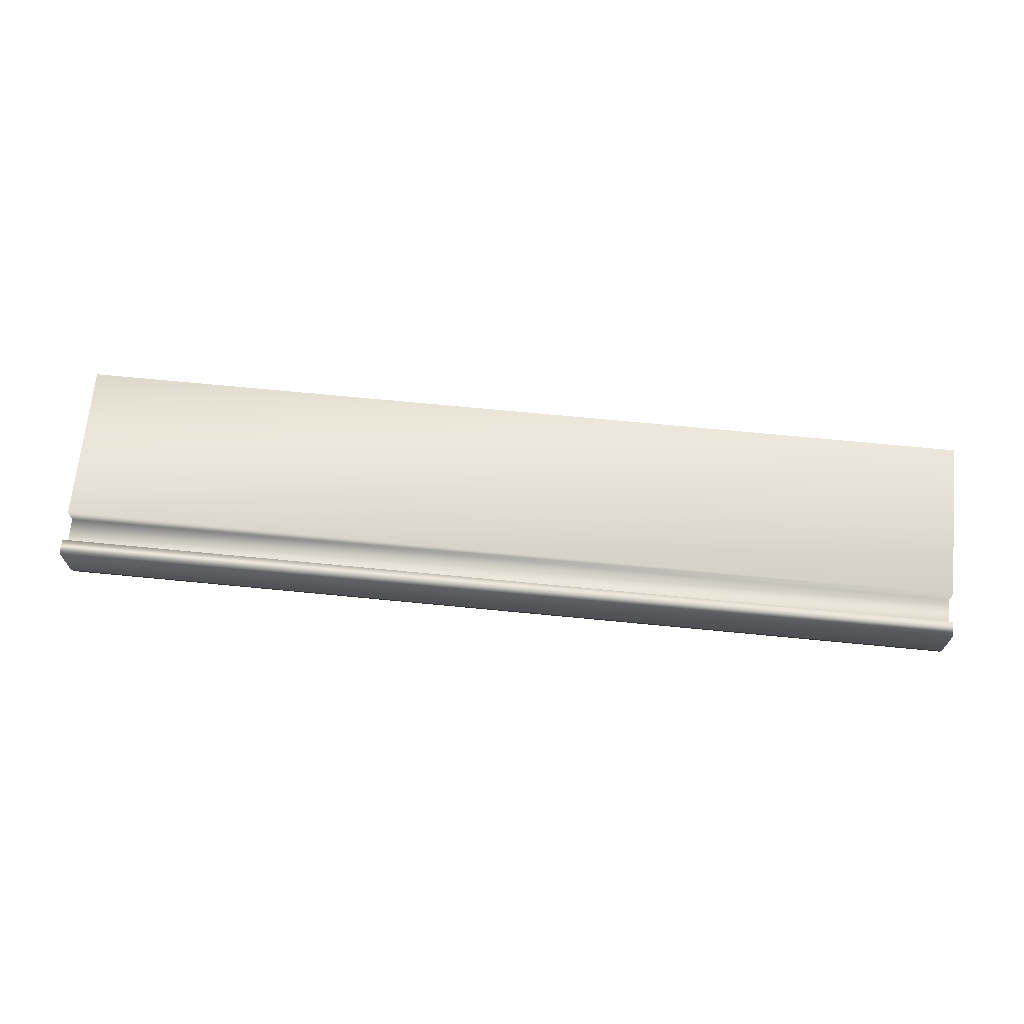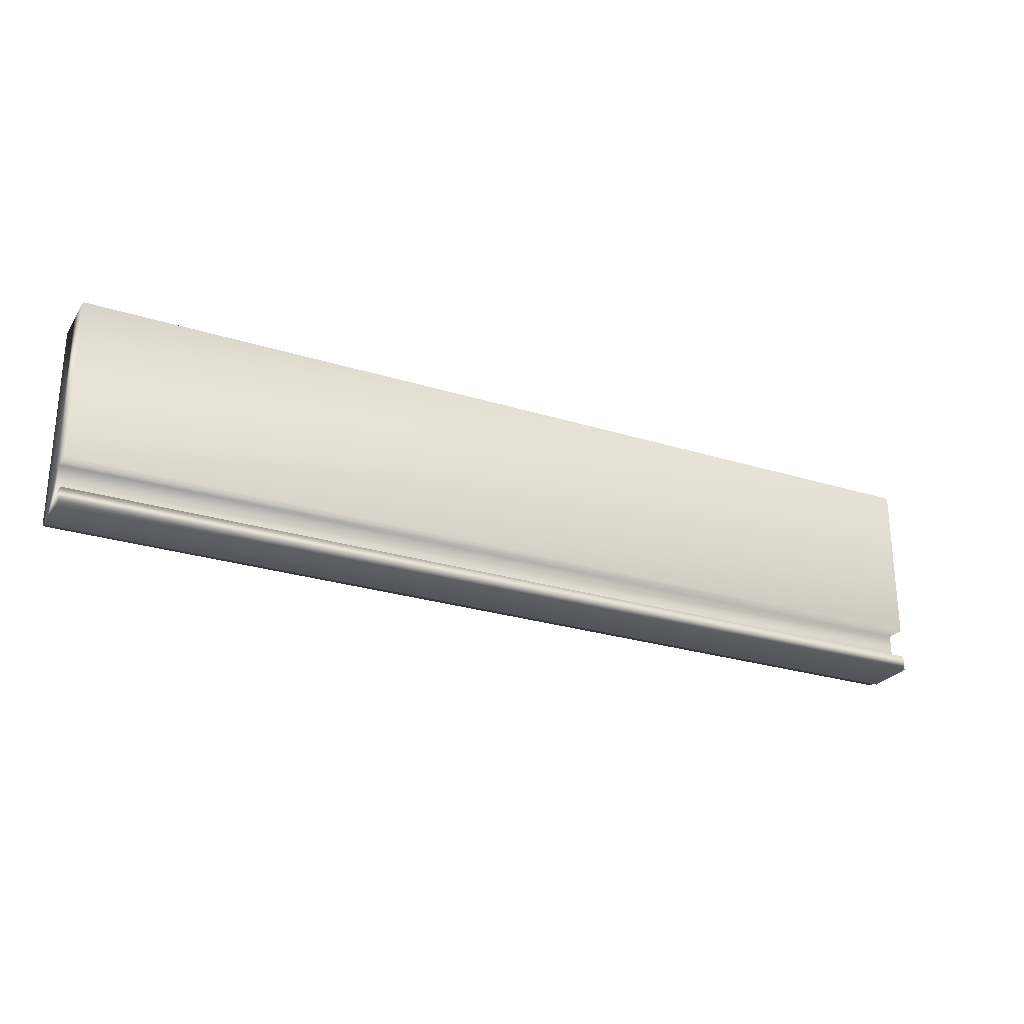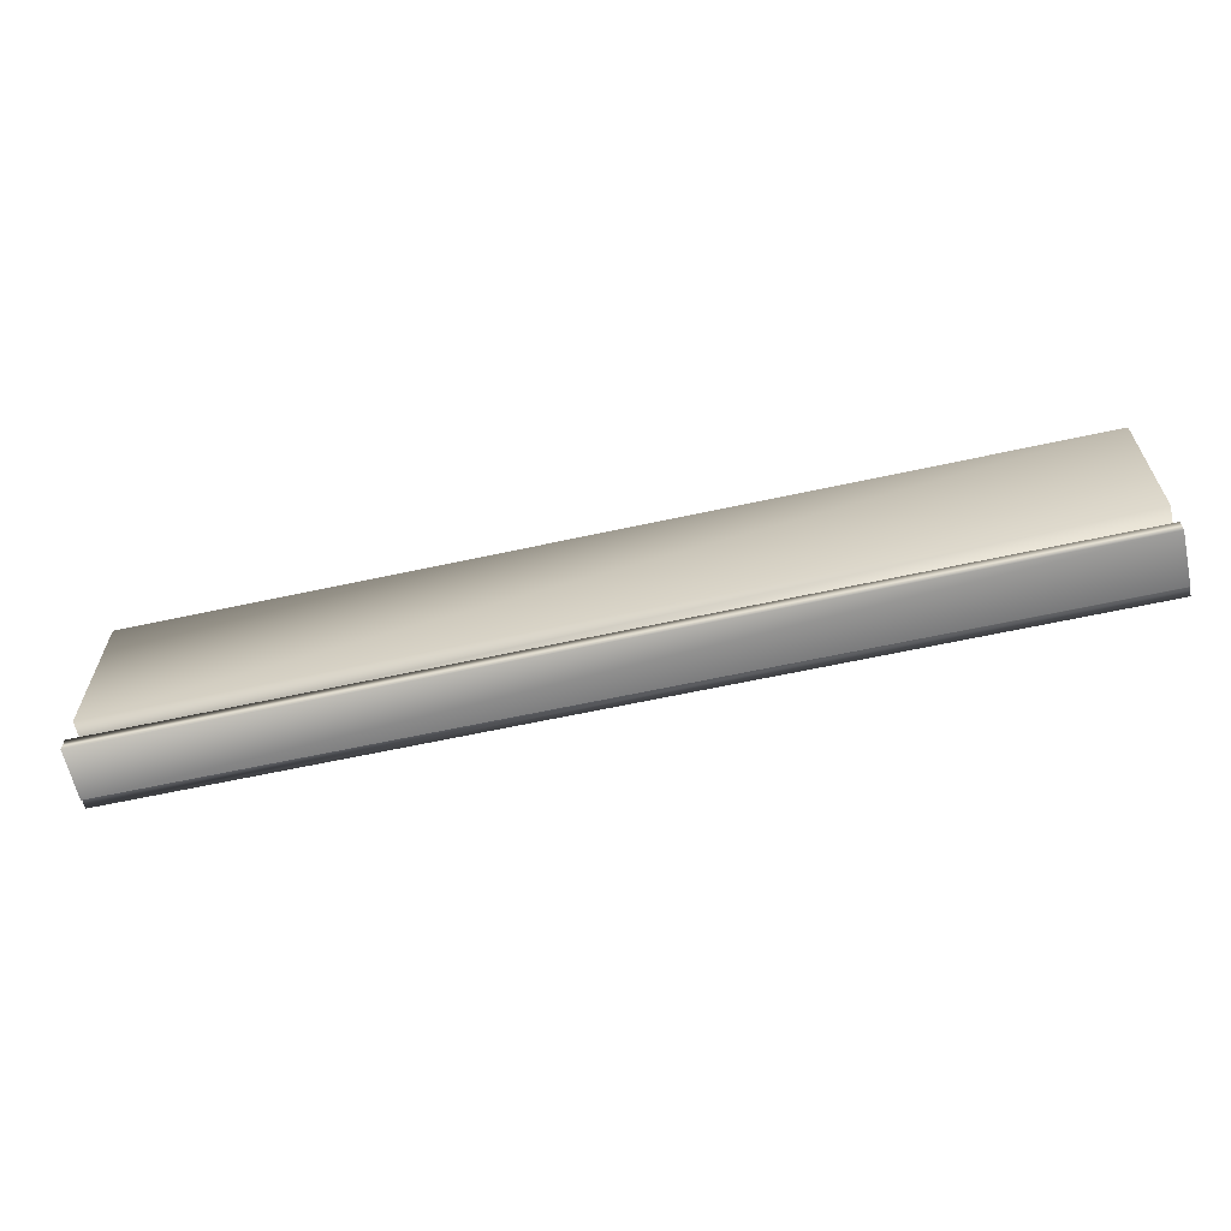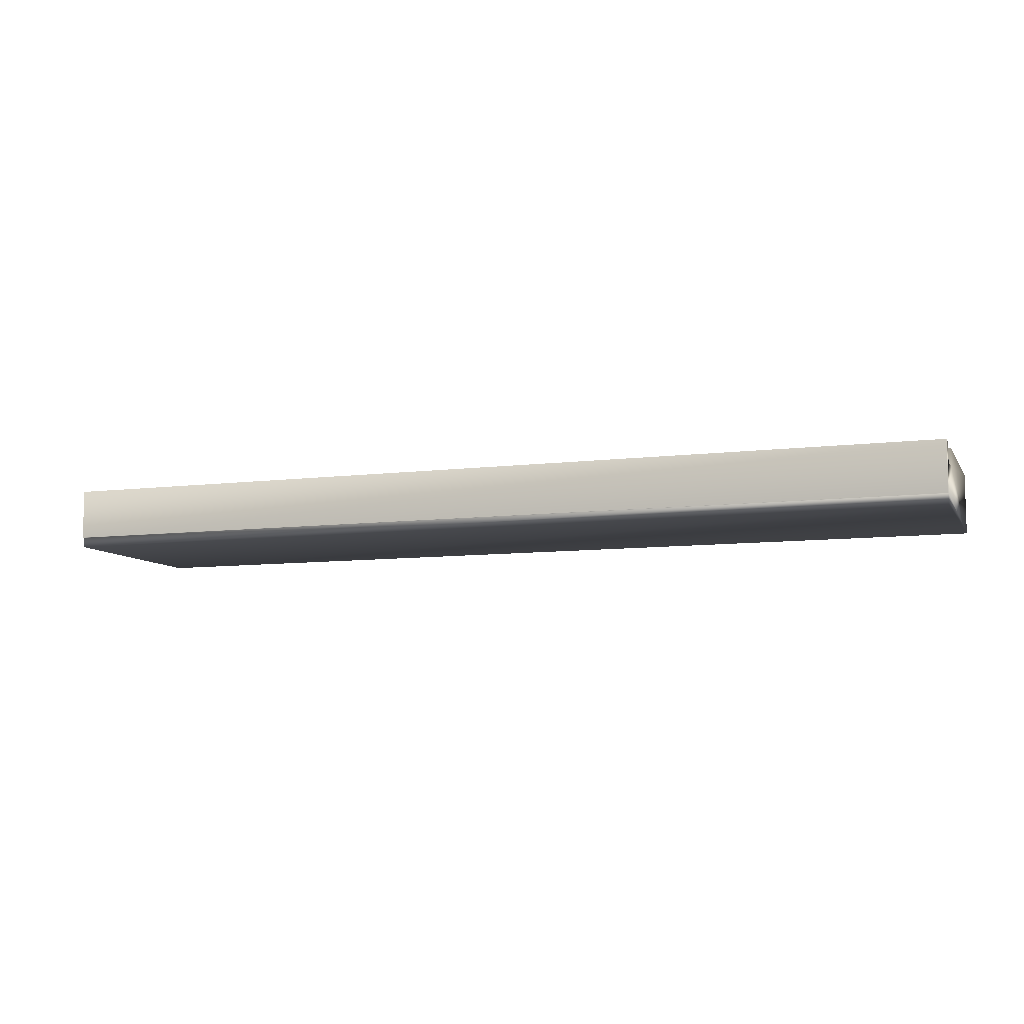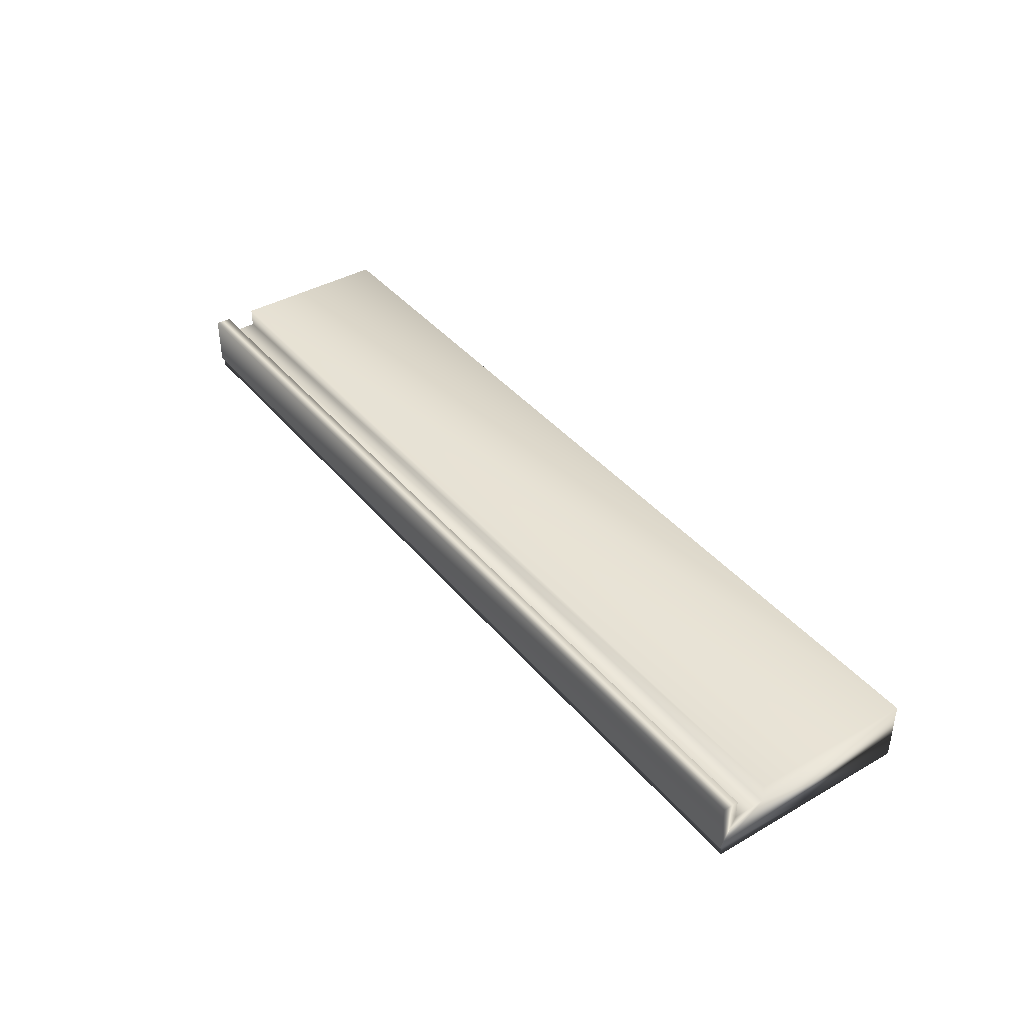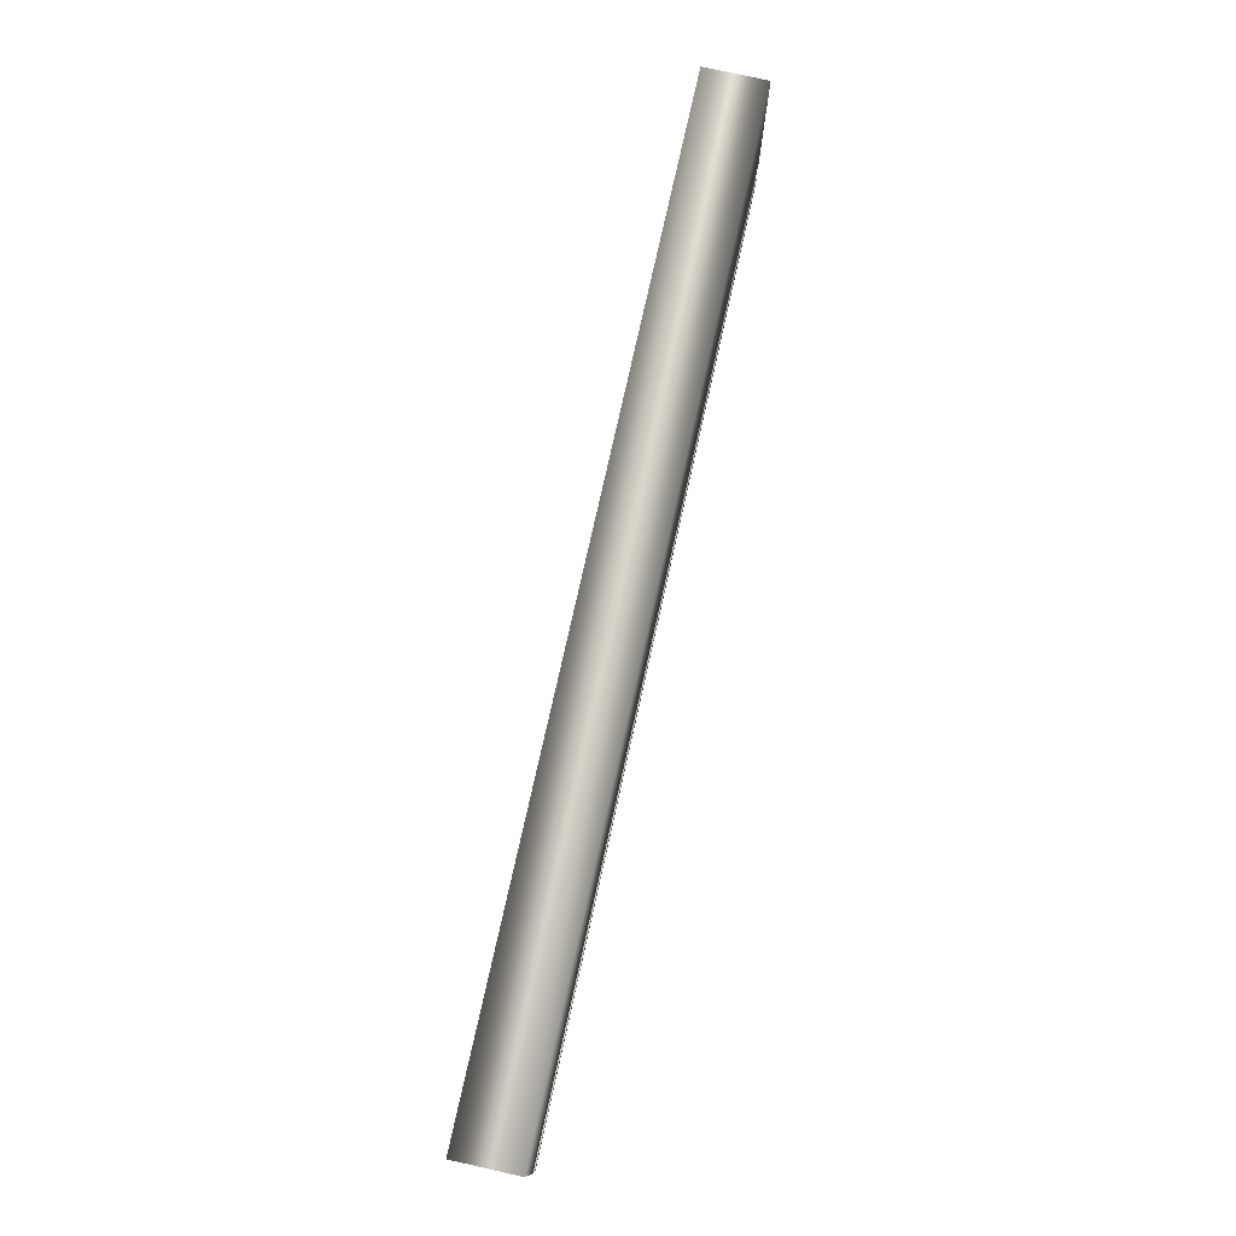
<metadata>
{"format":"obj","ext":"obj","renderer":"f3d","projection":"perspective","resolution":1024,"background":"white","views":[{"elev":68.0,"azim":-174.4,"up":"+Y"},{"elev":-26.1,"azim":153.6,"up":"+Z"},{"elev":-62.4,"azim":-167.5,"up":"+Z"},{"elev":-8.7,"azim":-160.9,"up":"+Y"},{"elev":39.9,"azim":-125.4,"up":"+Y"},{"elev":76.6,"azim":102.5,"up":"+Z"}]}
</metadata>
<code>
v -11.4 2.667 -153.4
v -11.4 2.708 -153.4
v -7.607 2.667 -153.4
v -7.607 2.708 -153.4
v -11.4 2.667 -152.6
v -7.607 2.667 -152.6
v -11.4 2.917 -152.6
v -7.607 2.917 -152.6
v -11.4 2.917 -153.3
v -7.607 2.917 -153.3
v -11.4 2.839 -153.3
v -7.607 2.839 -153.3
v -11.4 2.839 -153.4
v -7.607 2.839 -153.4
v -11.4 2.917 -153.4
v -7.607 2.917 -153.4
v -7.607 2.708 -153.5
v -7.607 2.917 -153.5
v -11.4 2.708 -153.5
v -11.4 2.917 -153.5
f 1 2 3
f 3 2 4
f 5 1 6
f 6 1 3
f 7 5 8
f 8 5 6
f 9 7 10
f 10 7 8
f 11 9 12
f 12 9 10
f 13 11 14
f 14 11 12
f 15 13 16
f 16 13 14
f 4 17 14
f 14 17 18
f 14 18 16
f 14 12 4
f 4 12 6
f 4 6 3
f 10 8 12
f 12 8 6
f 2 19 4
f 4 19 17
f 20 15 18
f 18 15 16
f 20 19 13
f 13 19 2
f 13 2 11
f 11 2 5
f 11 5 7
f 2 1 5
f 7 9 11
f 13 15 20
f 19 20 17
f 17 20 18

</code>
